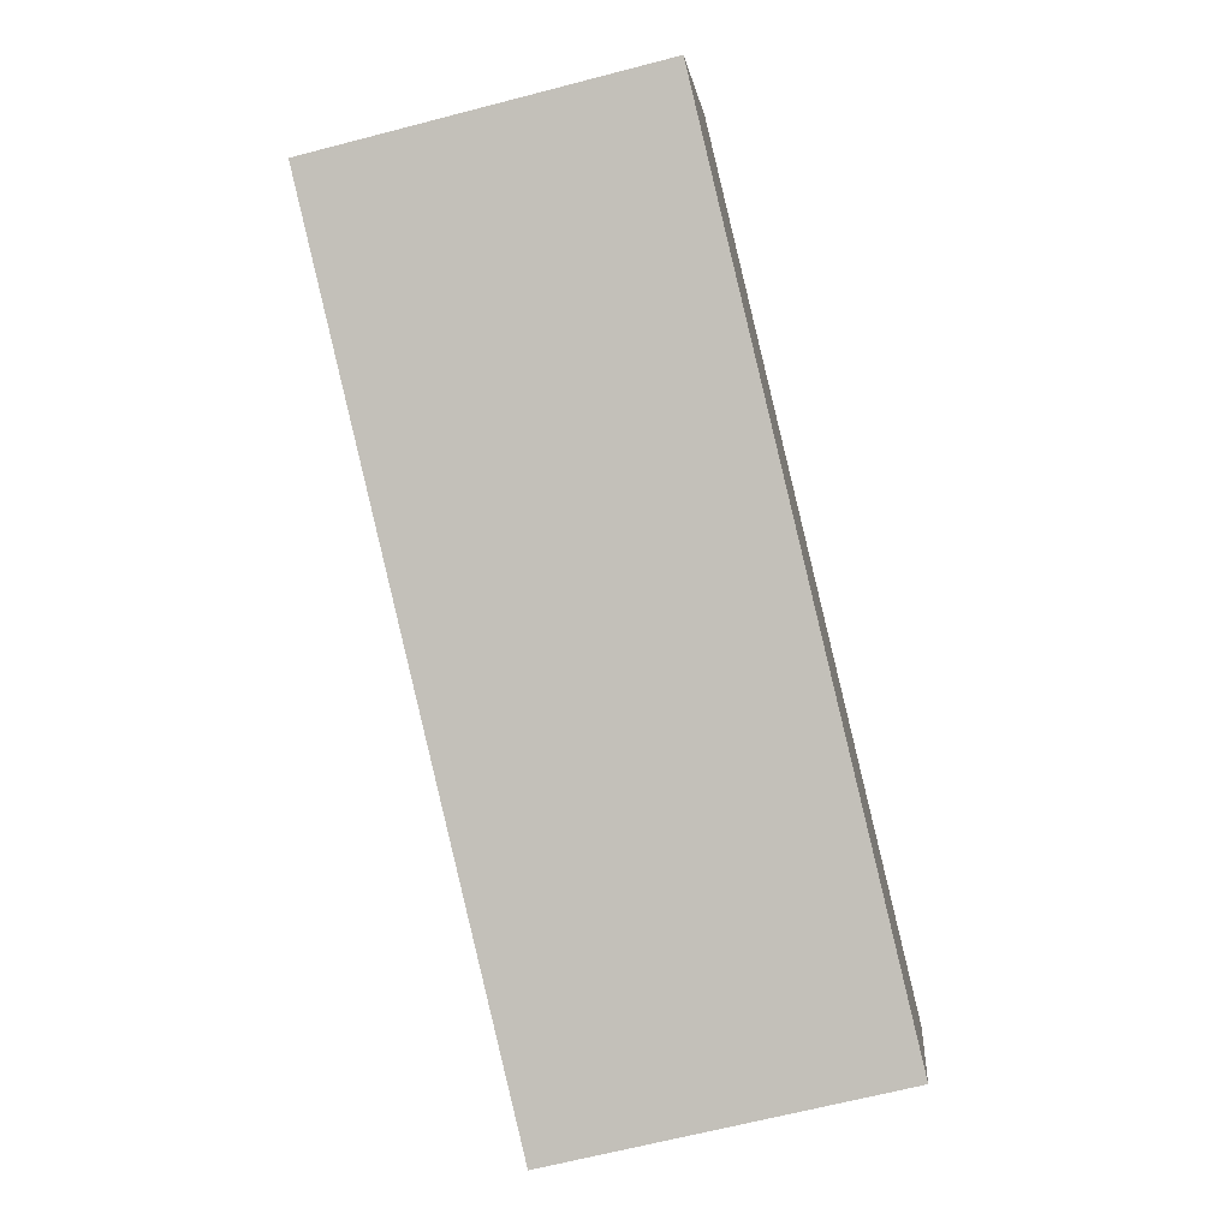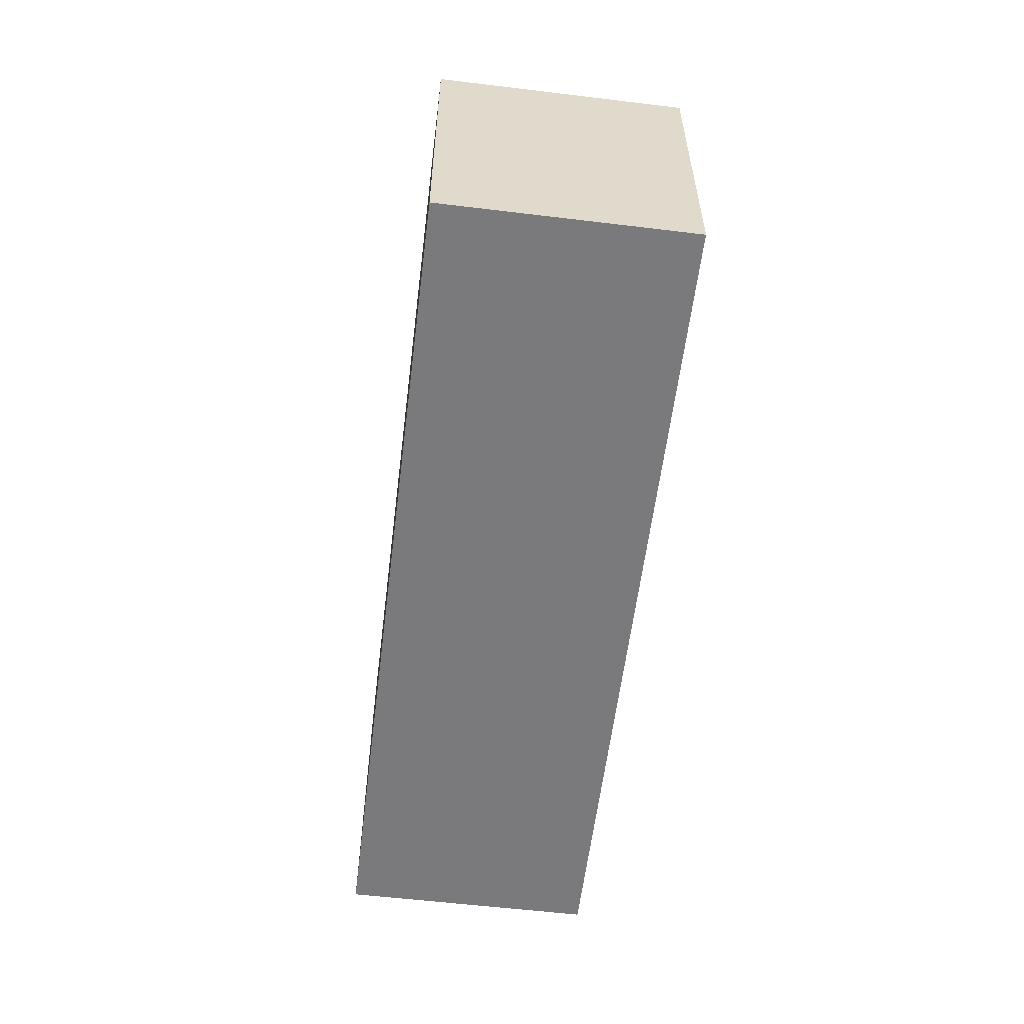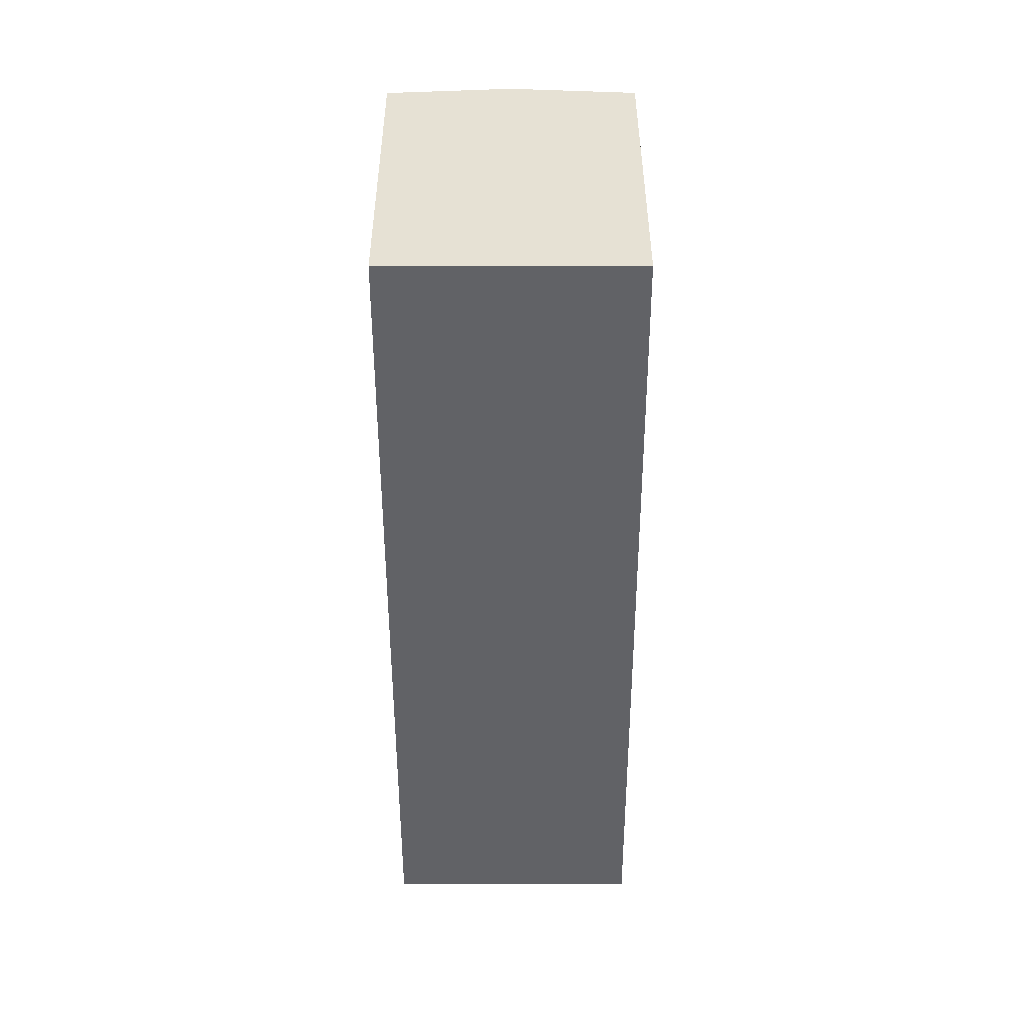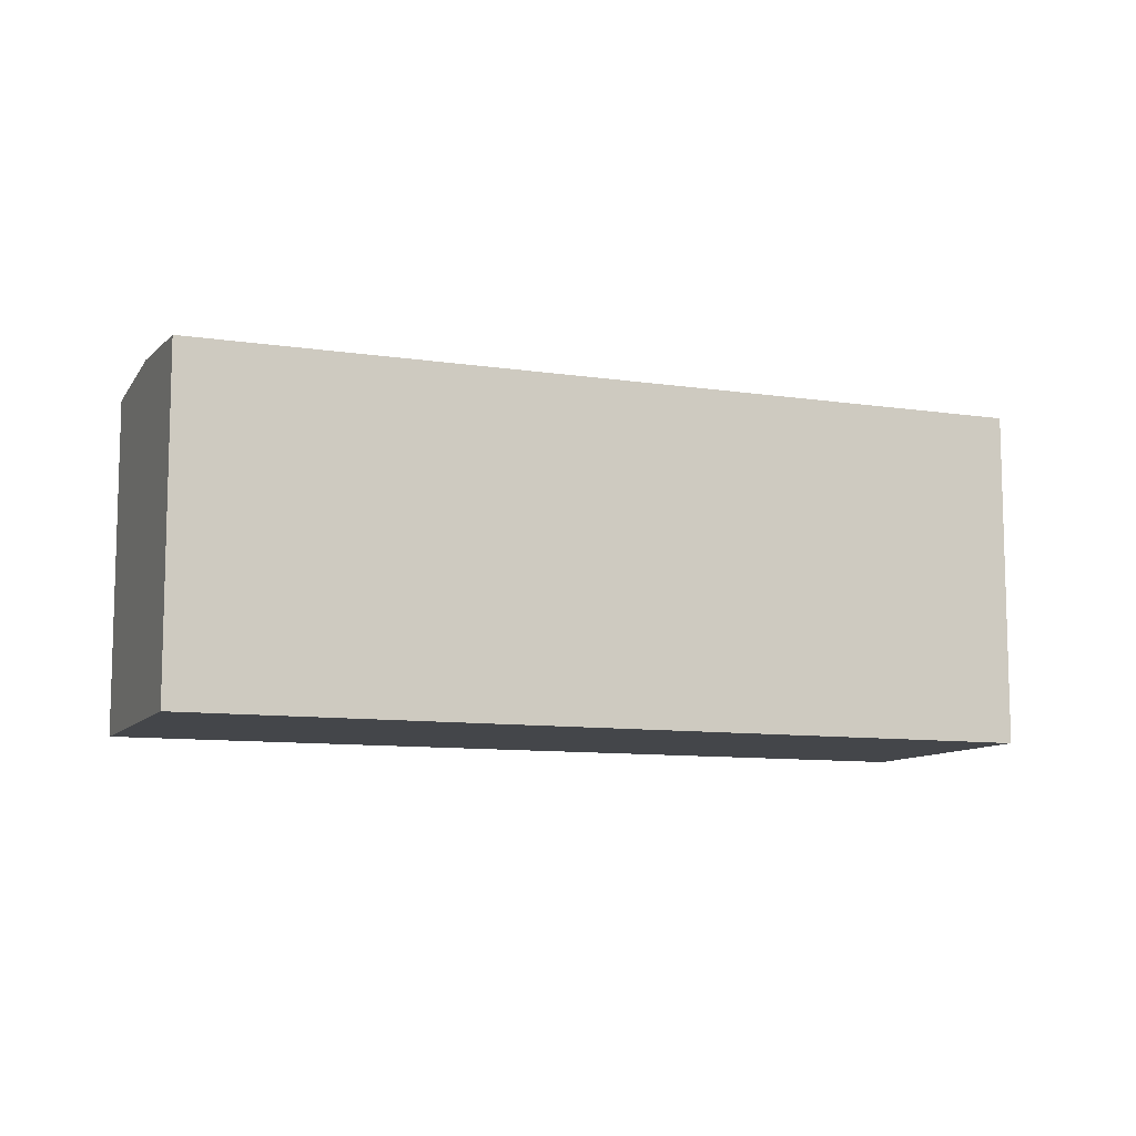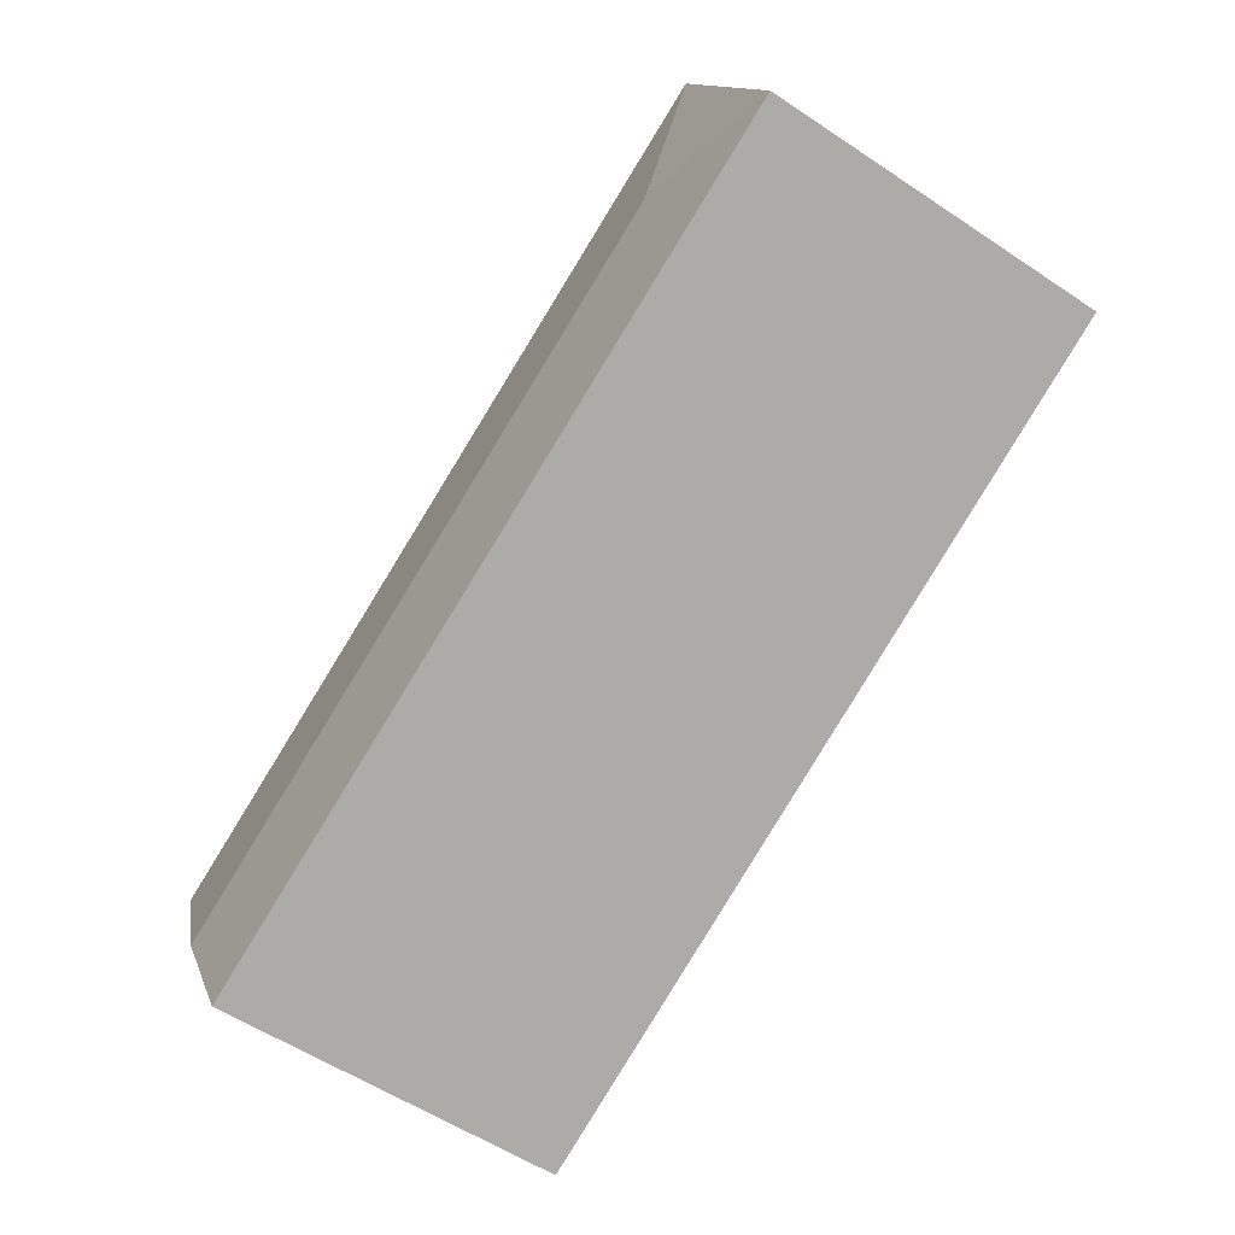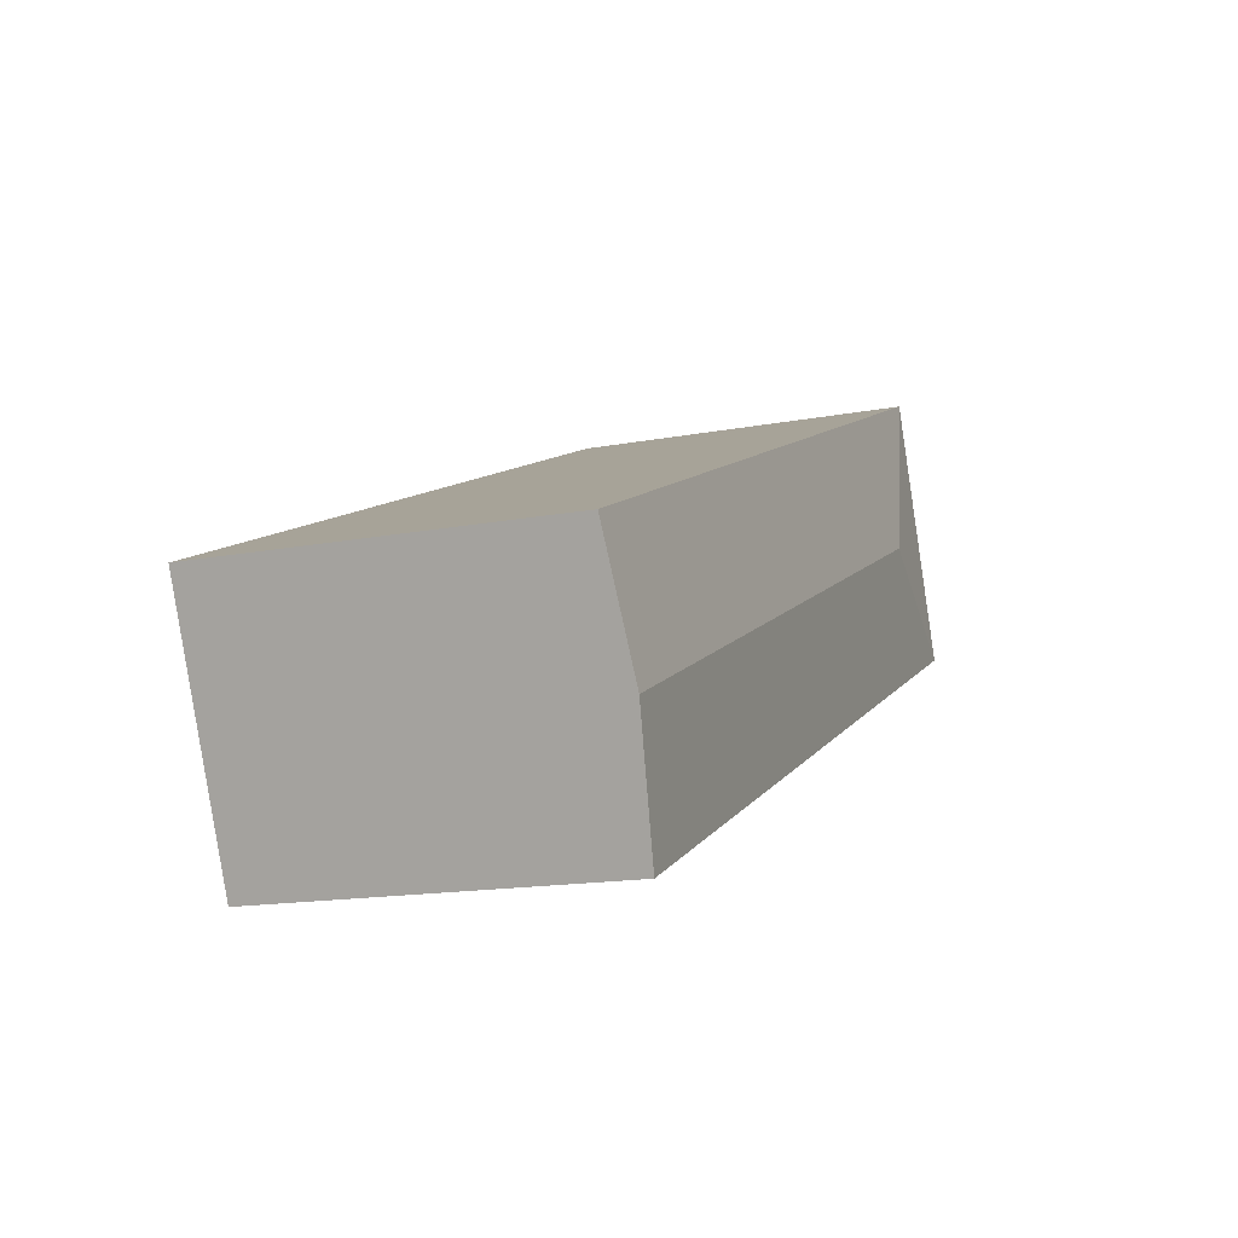
<metadata>
{"format":"obj","ext":"obj","renderer":"f3d","projection":"perspective","resolution":1024,"background":"white","views":[{"elev":-66.1,"azim":-75.4,"up":"+Z"},{"elev":-58.2,"azim":-73.3,"up":"+Y"},{"elev":-50.7,"azim":113.8,"up":"+Y"},{"elev":-9.7,"azim":-177.8,"up":"+Y"},{"elev":-56.7,"azim":-124.8,"up":"+Z"},{"elev":-15.5,"azim":111.9,"up":"+Z"}]}
</metadata>
<code>
v  4.827 10.65 2.217
v  27.41 10.36 -3.345
v  25.81 10.65 -6.973
v  14.51 10.36 2.309
v  13.45 10.36 2.77
v  3.21 10.36 7.26
v  3.204 10.36 7.246
v  24.21 10.36 -10.61
v  0 10.36 6.342e-16
v  3.21 -4.445e-16 7.26
v  3.204 -4.437e-16 7.246
v  0 0 0
v  13.45 -1.696e-16 2.77
v  14.51 -1.414e-16 2.309
v  27.41 2.048e-16 -3.345
v  24.21 6.494e-16 -10.61
v  25.81 4.27e-16 -6.973
g defaultobject
f 1 2 3
f 2 1 4
f 4 1 5
f 5 1 6
f 6 1 7
f 8 1 3
f 1 8 9
f 9 7 1
f 7 10 6
f 10 7 9
f 10 9 11
f 11 9 12
f 10 5 6
f 5 10 13
f 5 13 4
f 4 13 2
f 2 13 14
f 2 14 15
f 15 3 2
f 3 15 8
f 8 15 16
f 16 15 17
f 16 9 8
f 9 16 12
f 10 11 13
f 14 17 15
f 17 14 16
f 16 14 12
f 12 14 13
f 12 13 11

</code>
